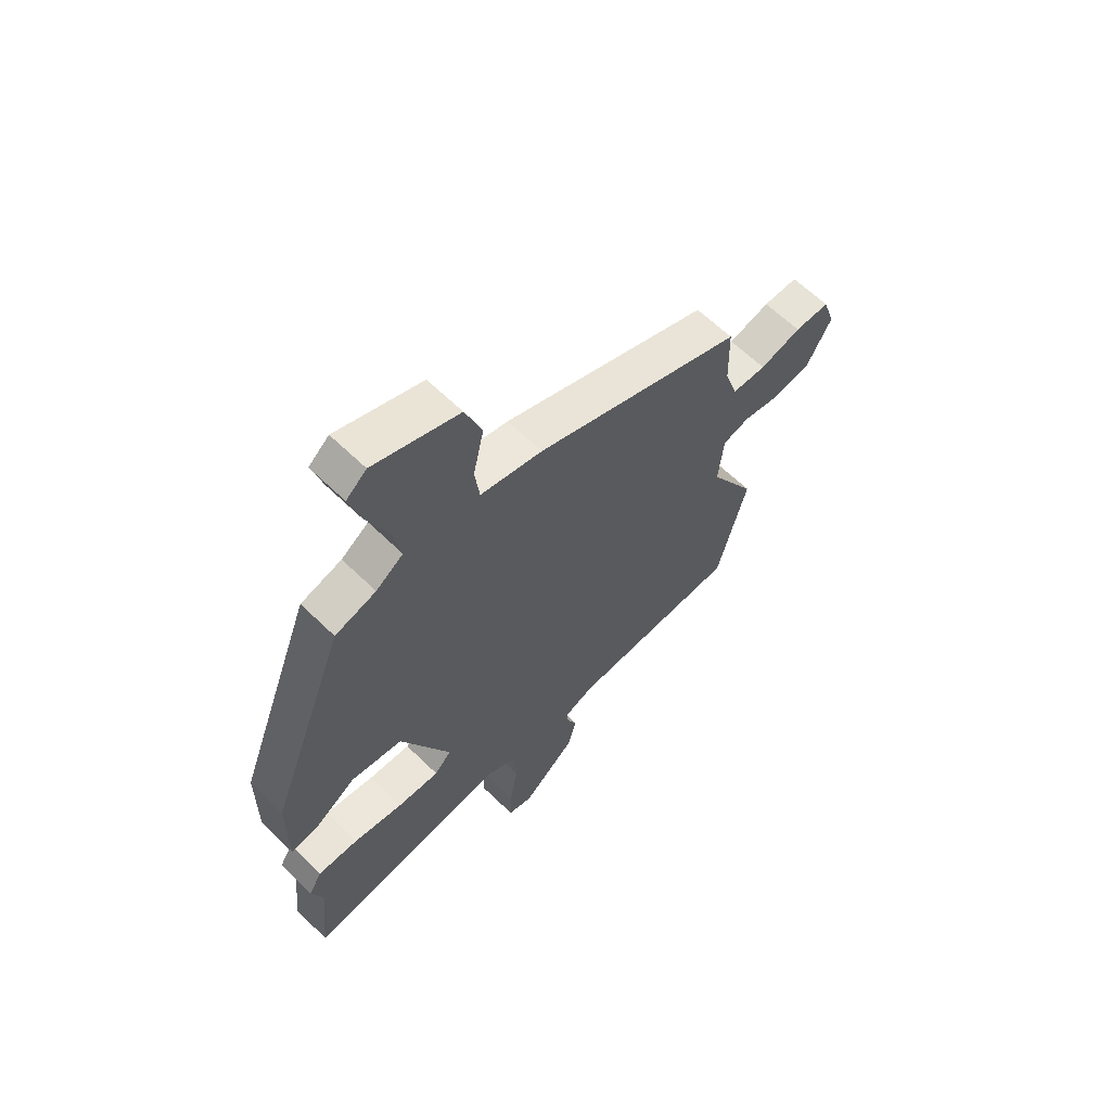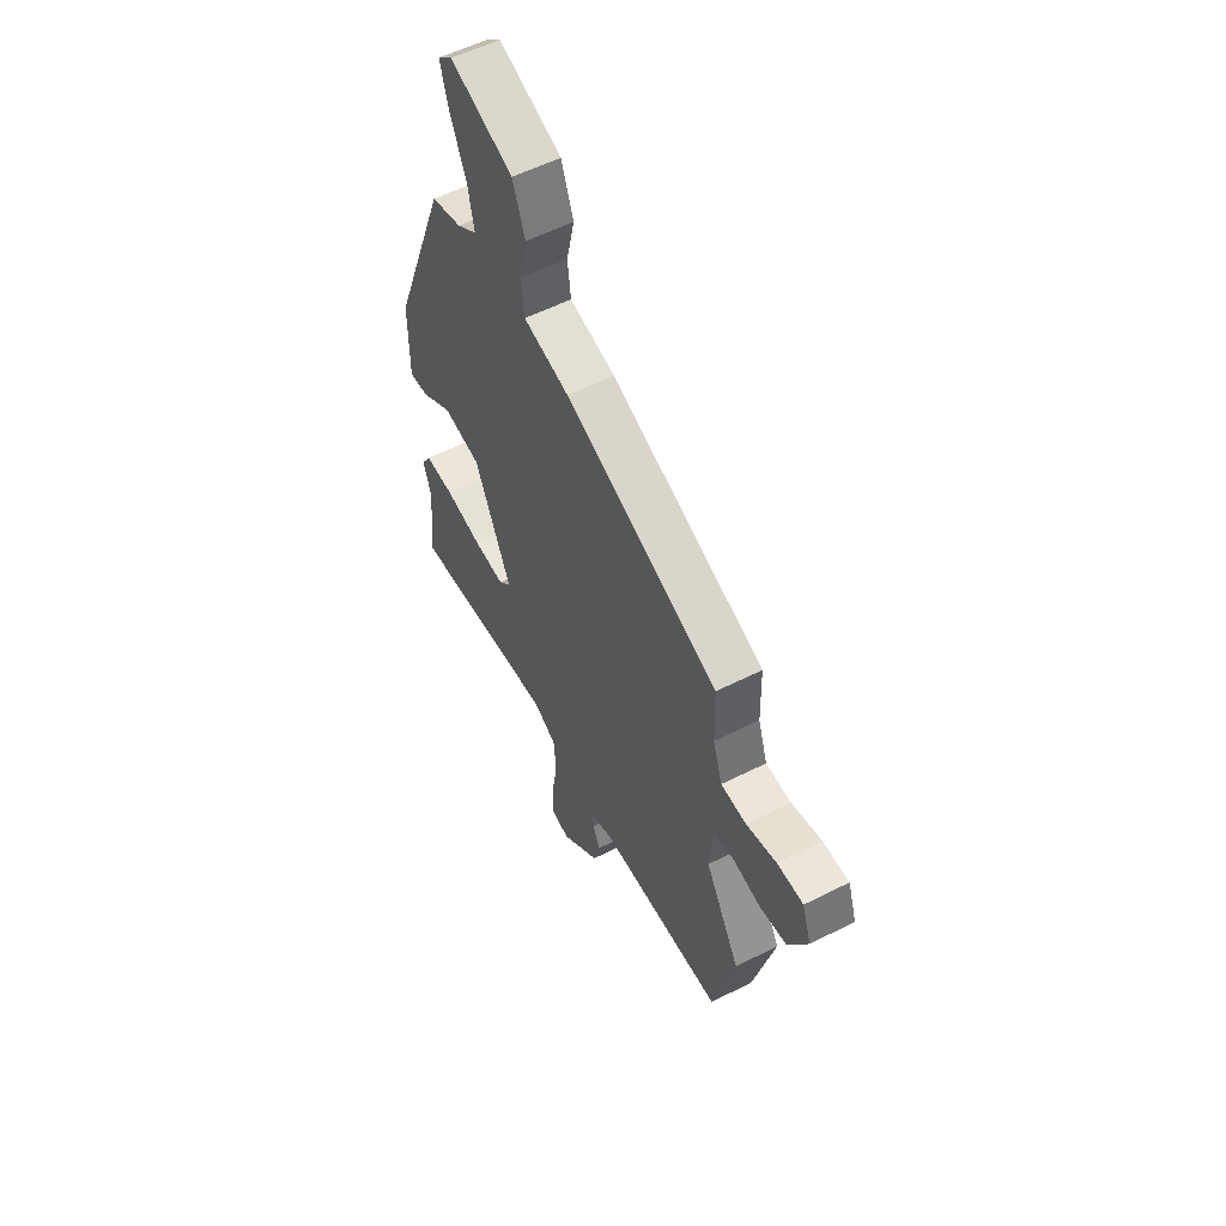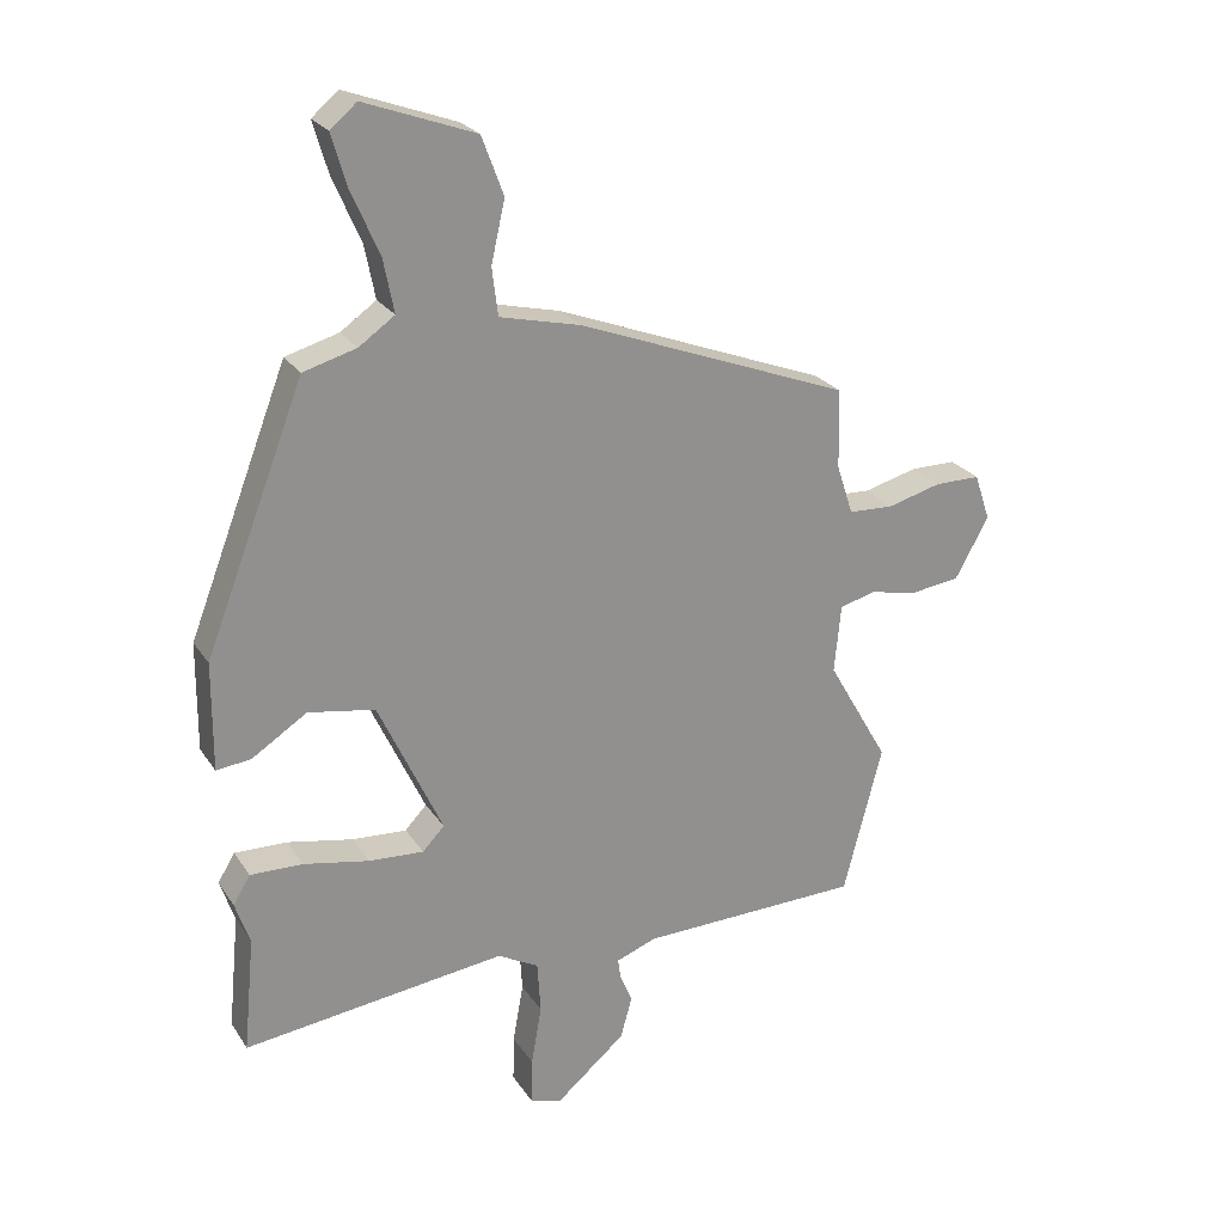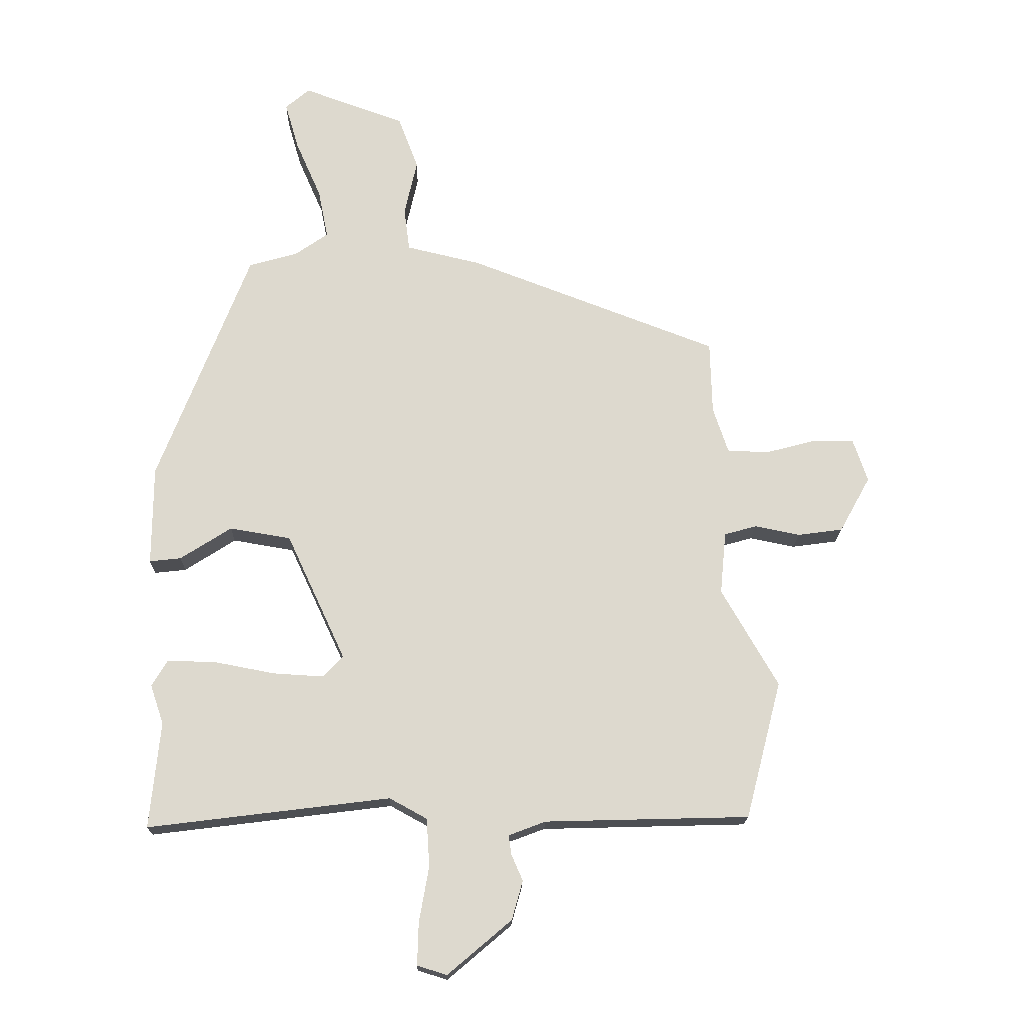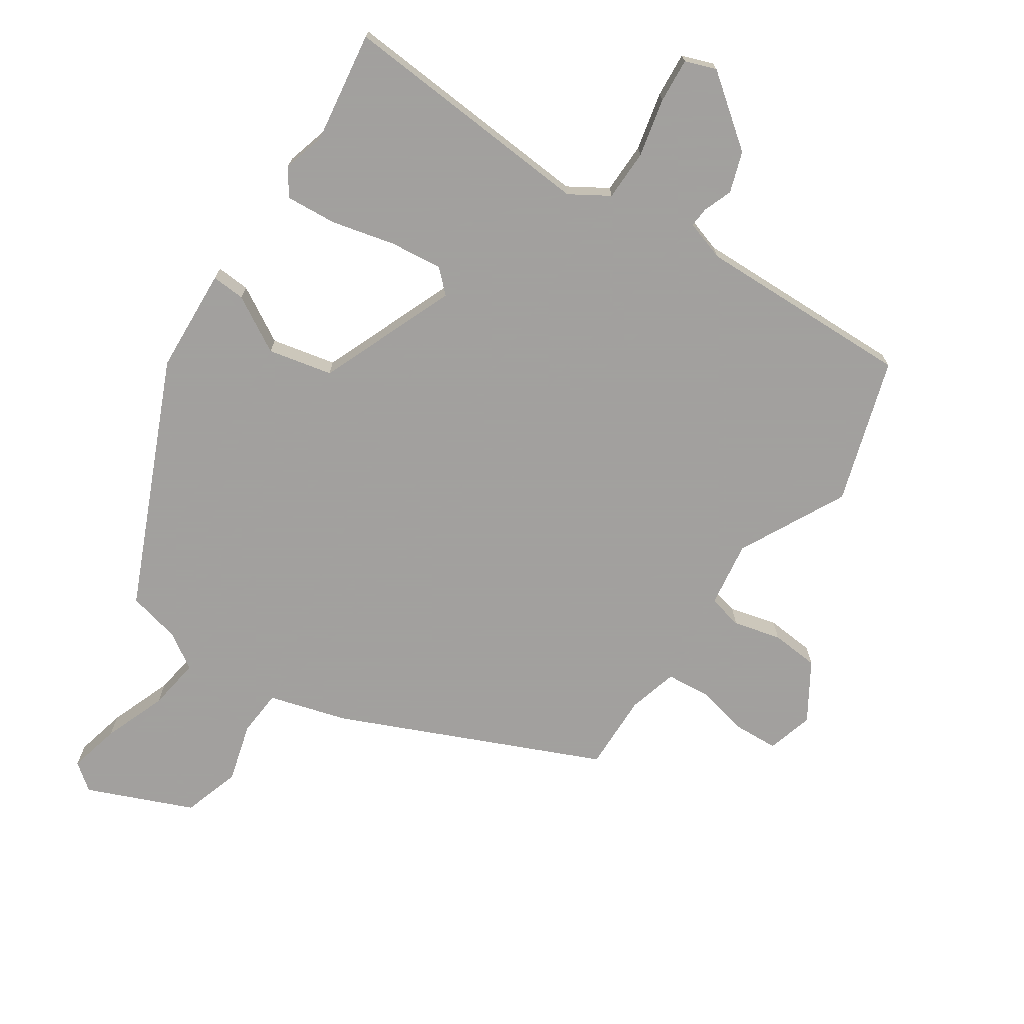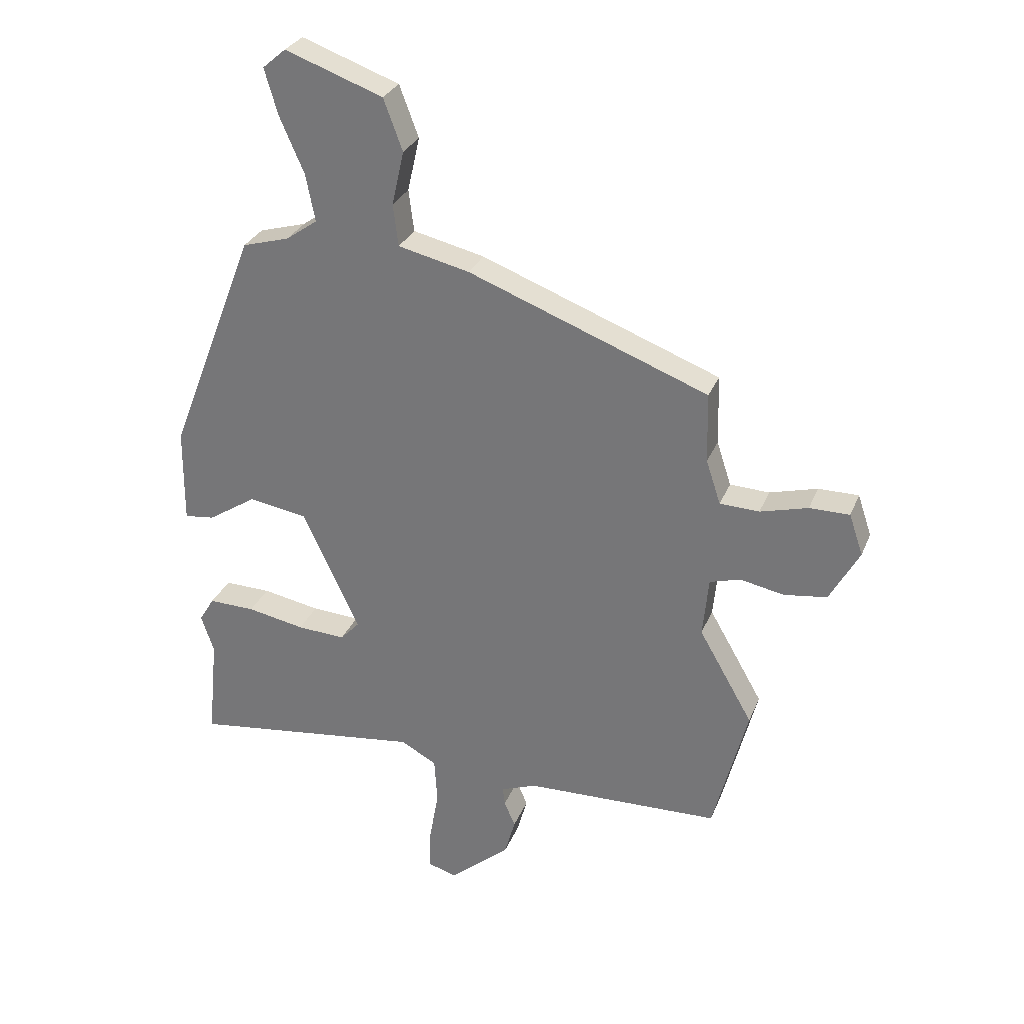
<metadata>
{"format":"obj","ext":"obj","renderer":"f3d","projection":"perspective","resolution":1024,"background":"white","views":[{"elev":62.6,"azim":134.6,"up":"+Z"},{"elev":56.0,"azim":-118.0,"up":"+Z"},{"elev":24.4,"azim":154.6,"up":"+Z"},{"elev":-18.0,"azim":178.8,"up":"+Z"},{"elev":-71.9,"azim":149.1,"up":"+Y"},{"elev":29.2,"azim":-160.7,"up":"+Z"}]}
</metadata>
<code>
v -0.447 0.07 0.301
v -0.034 0.07 0.459
v 0.089 0.07 0.488
v 0.098 0.07 0.56
v 0.077 0.07 0.653
v 0.11 0.07 0.741
v 0.278 0.07 0.802
v 0.318 0.07 0.768
v 0.295 0.07 0.689
v 0.253 0.07 0.593
v 0.237 0.07 0.512
v 0.291 0.07 0.474
v 0.372 0.07 0.451
v 0.523 0.07 0.06
v 0.524 0.07 -0.104
v 0.472 0.07 -0.098
v 0.388 0.07 -0.044
v 0.287 0.07 -0.061
v 0.19 0.07 -0.27
v 0.223 0.07 -0.305
v 0.306 0.07 -0.3
v 0.405 0.07 -0.281
v 0.485 0.07 -0.279
v 0.511 0.07 -0.322
v 0.489 0.07 -0.387
v 0.506 0.07 -0.562
v 0.107 0.07 -0.512
v 0.045 0.07 -0.546
v 0.04 0.07 -0.625
v 0.056 0.07 -0.716
v 0.058 0.07 -0.786
v 0.009 0.07 -0.801
v -0.096 0.07 -0.712
v -0.114 0.07 -0.648
v -0.095 0.07 -0.604
v -0.091 0.07 -0.573
v -0.152 0.07 -0.55
v -0.489 0.07 -0.541
v -0.548 0.07 -0.314
v -0.455 0.07 -0.152
v -0.465 0.07 -0.049
v -0.518 0.07 -0.034
v -0.593 0.07 -0.049
v -0.667 0.07 -0.039
v -0.718 0.07 0.053
v -0.694 0.07 0.124
v -0.625 0.07 0.124
v -0.543 0.07 0.102
v -0.475 0.07 0.105
v -0.45 0.07 0.181
v -0.447 0 0.301
v -0.034 0 0.459
v 0.089 0 0.488
v 0.098 0 0.56
v 0.077 0 0.653
v 0.11 0 0.741
v 0.278 0 0.802
v 0.318 0 0.768
v 0.295 0 0.689
v 0.253 0 0.593
v 0.237 0 0.512
v 0.291 0 0.474
v 0.372 0 0.451
v 0.523 0 0.06
v 0.524 0 -0.104
v 0.472 0 -0.098
v 0.388 0 -0.044
v 0.287 0 -0.061
v 0.19 0 -0.27
v 0.223 0 -0.305
v 0.306 0 -0.3
v 0.405 0 -0.281
v 0.485 0 -0.279
v 0.511 0 -0.322
v 0.489 0 -0.387
v 0.506 0 -0.562
v 0.107 0 -0.512
v 0.045 0 -0.546
v 0.04 0 -0.625
v 0.056 0 -0.716
v 0.058 0 -0.786
v 0.009 0 -0.801
v -0.096 0 -0.712
v -0.114 0 -0.648
v -0.095 0 -0.604
v -0.091 0 -0.573
v -0.152 0 -0.55
v -0.489 0 -0.541
v -0.548 0 -0.314
v -0.455 0 -0.152
v -0.465 0 -0.049
v -0.518 0 -0.034
v -0.593 0 -0.049
v -0.667 0 -0.039
v -0.718 0 0.053
v -0.694 0 0.124
v -0.625 0 0.124
v -0.543 0 0.102
v -0.475 0 0.105
v -0.45 0 0.181
f 46 47 48
f 45 46 48
f 44 45 48
f 43 44 48
f 42 43 48
f 41 42 48 49
f 40 41 49 50
f 37 38 39 40
f 1 2 3
f 50 1 3
f 40 50 3
f 37 40 3
f 36 37 3
f 33 34 35
f 32 33 35
f 31 32 35
f 30 31 35
f 29 30 35
f 35 36 3
f 29 35 3
f 28 29 3
f 25 26 27
f 24 25 27
f 23 24 27
f 22 23 27
f 21 22 27
f 20 21 27 28
f 15 16 17
f 14 15 17
f 13 14 17
f 12 13 17
f 11 12 17 18
f 8 9 10
f 7 8 10
f 6 7 10
f 5 6 10
f 4 5 10
f 4 10 11
f 11 18 19
f 4 11 19
f 3 4 19
f 19 20 28
f 3 19 28
f 98 97 96
f 98 96 95
f 98 95 94
f 98 94 93
f 98 93 92
f 99 98 92 91
f 100 99 91 90
f 90 89 88 87
f 53 52 51
f 53 51 100
f 53 100 90
f 53 90 87
f 53 87 86
f 85 84 83
f 85 83 82
f 85 82 81
f 85 81 80
f 85 80 79
f 53 86 85
f 53 85 79
f 53 79 78
f 77 76 75
f 77 75 74
f 77 74 73
f 77 73 72
f 77 72 71
f 78 77 71 70
f 67 66 65
f 67 65 64
f 67 64 63
f 67 63 62
f 68 67 62 61
f 60 59 58
f 60 58 57
f 60 57 56
f 60 56 55
f 60 55 54
f 61 60 54
f 69 68 61
f 69 61 54
f 69 54 53
f 78 70 69
f 78 69 53
f 1 51 52 2
f 2 52 53 3
f 3 53 54 4
f 4 54 55 5
f 5 55 56 6
f 6 56 57 7
f 7 57 58 8
f 8 58 59 9
f 9 59 60 10
f 10 60 61 11
f 11 61 62 12
f 12 62 63 13
f 13 63 64 14
f 14 64 65 15
f 15 65 66 16
f 16 66 67 17
f 17 67 68 18
f 18 68 69 19
f 19 69 70 20
f 20 70 71 21
f 21 71 72 22
f 22 72 73 23
f 23 73 74 24
f 24 74 75 25
f 25 75 76 26
f 26 76 77 27
f 27 77 78 28
f 28 78 79 29
f 29 79 80 30
f 30 80 81 31
f 31 81 82 32
f 32 82 83 33
f 33 83 84 34
f 34 84 85 35
f 35 85 86 36
f 36 86 87 37
f 37 87 88 38
f 38 88 89 39
f 39 89 90 40
f 40 90 91 41
f 41 91 92 42
f 42 92 93 43
f 43 93 94 44
f 44 94 95 45
f 45 95 96 46
f 46 96 97 47
f 47 97 98 48
f 48 98 99 49
f 49 99 100 50
f 50 100 51 1

</code>
